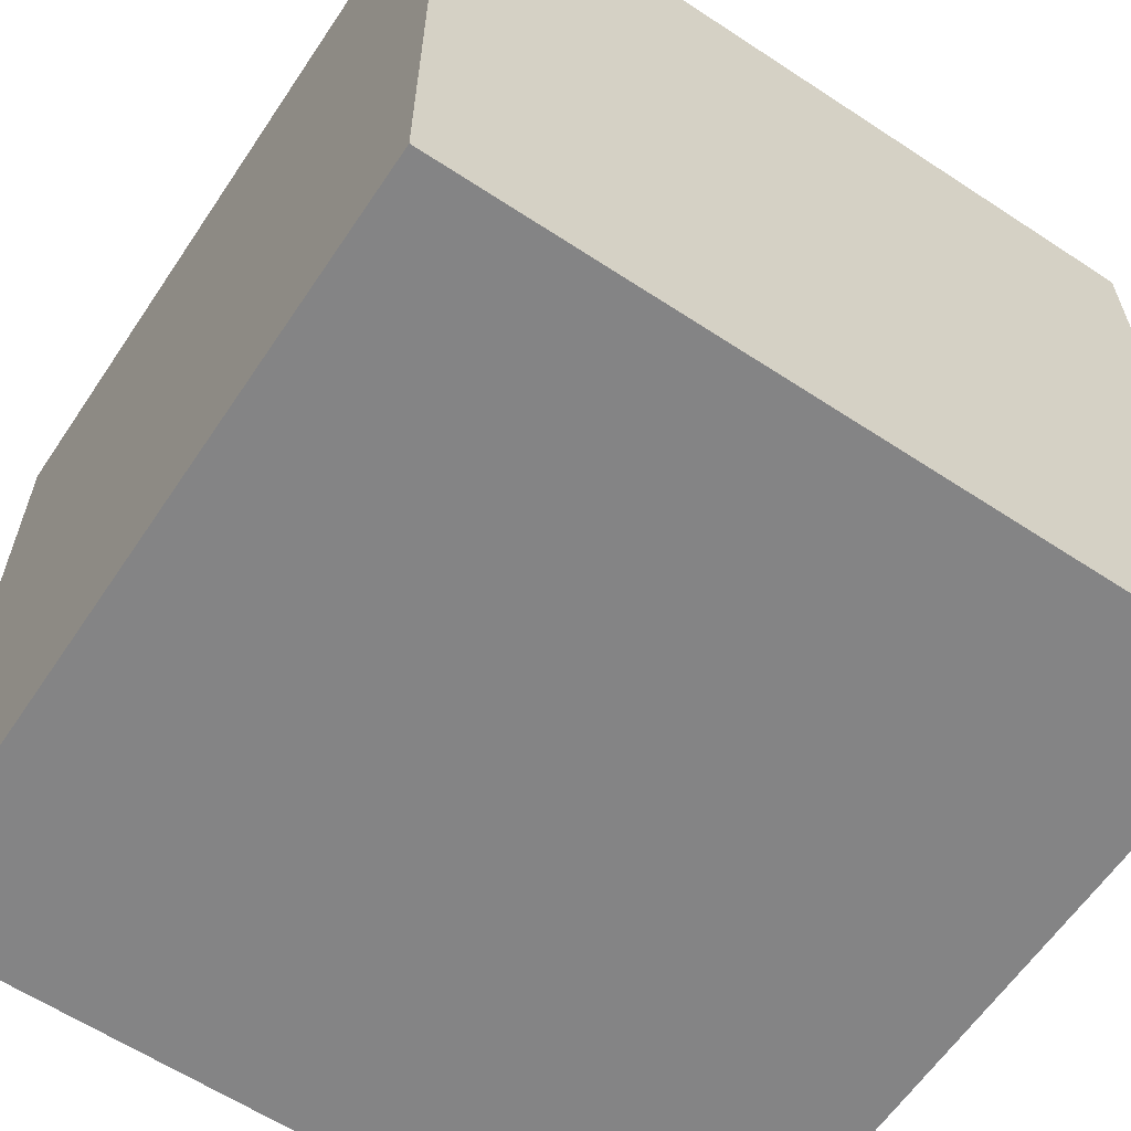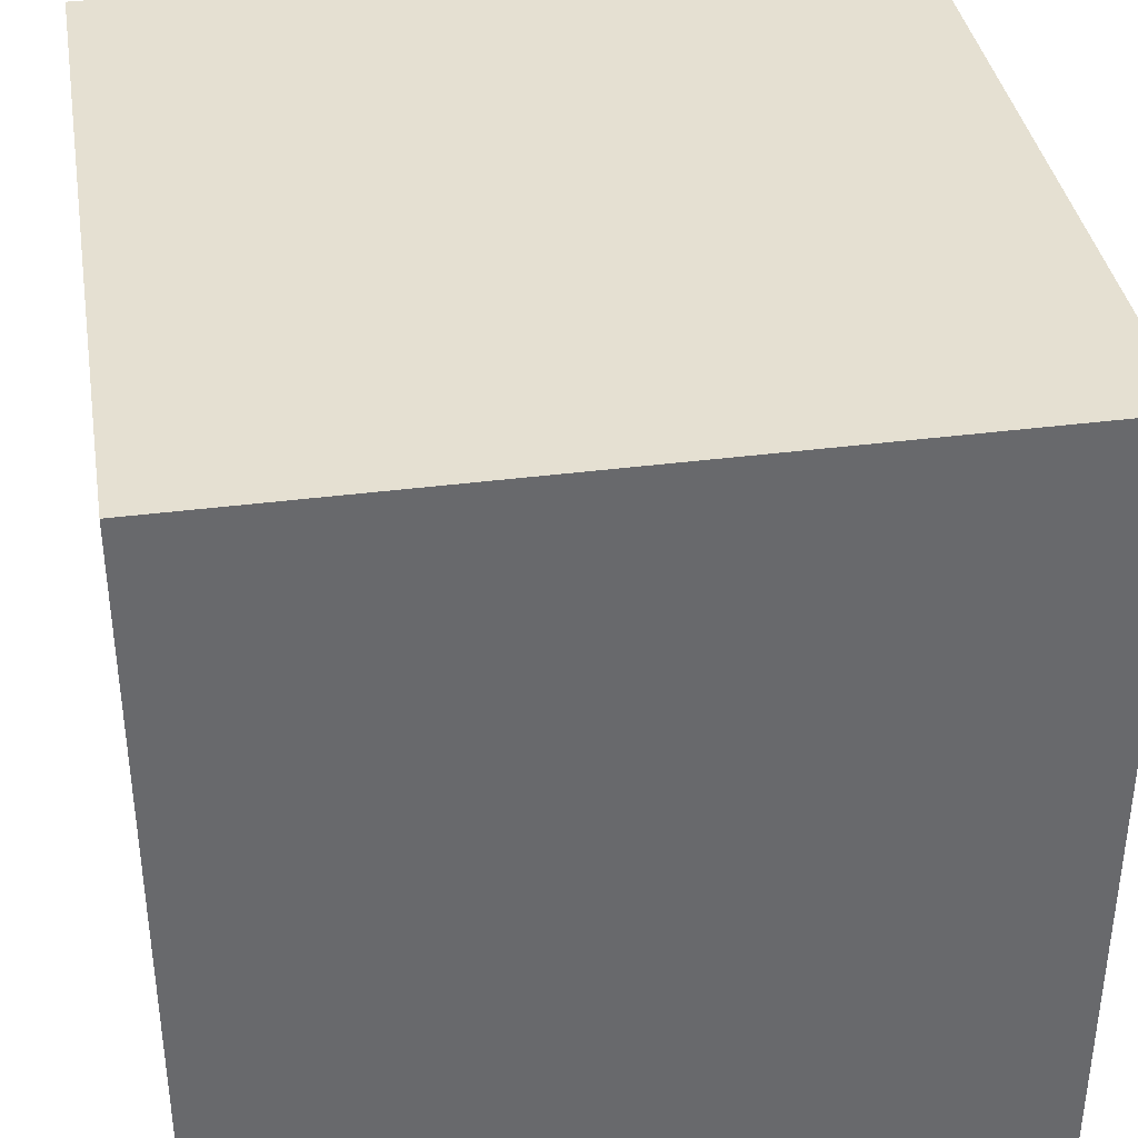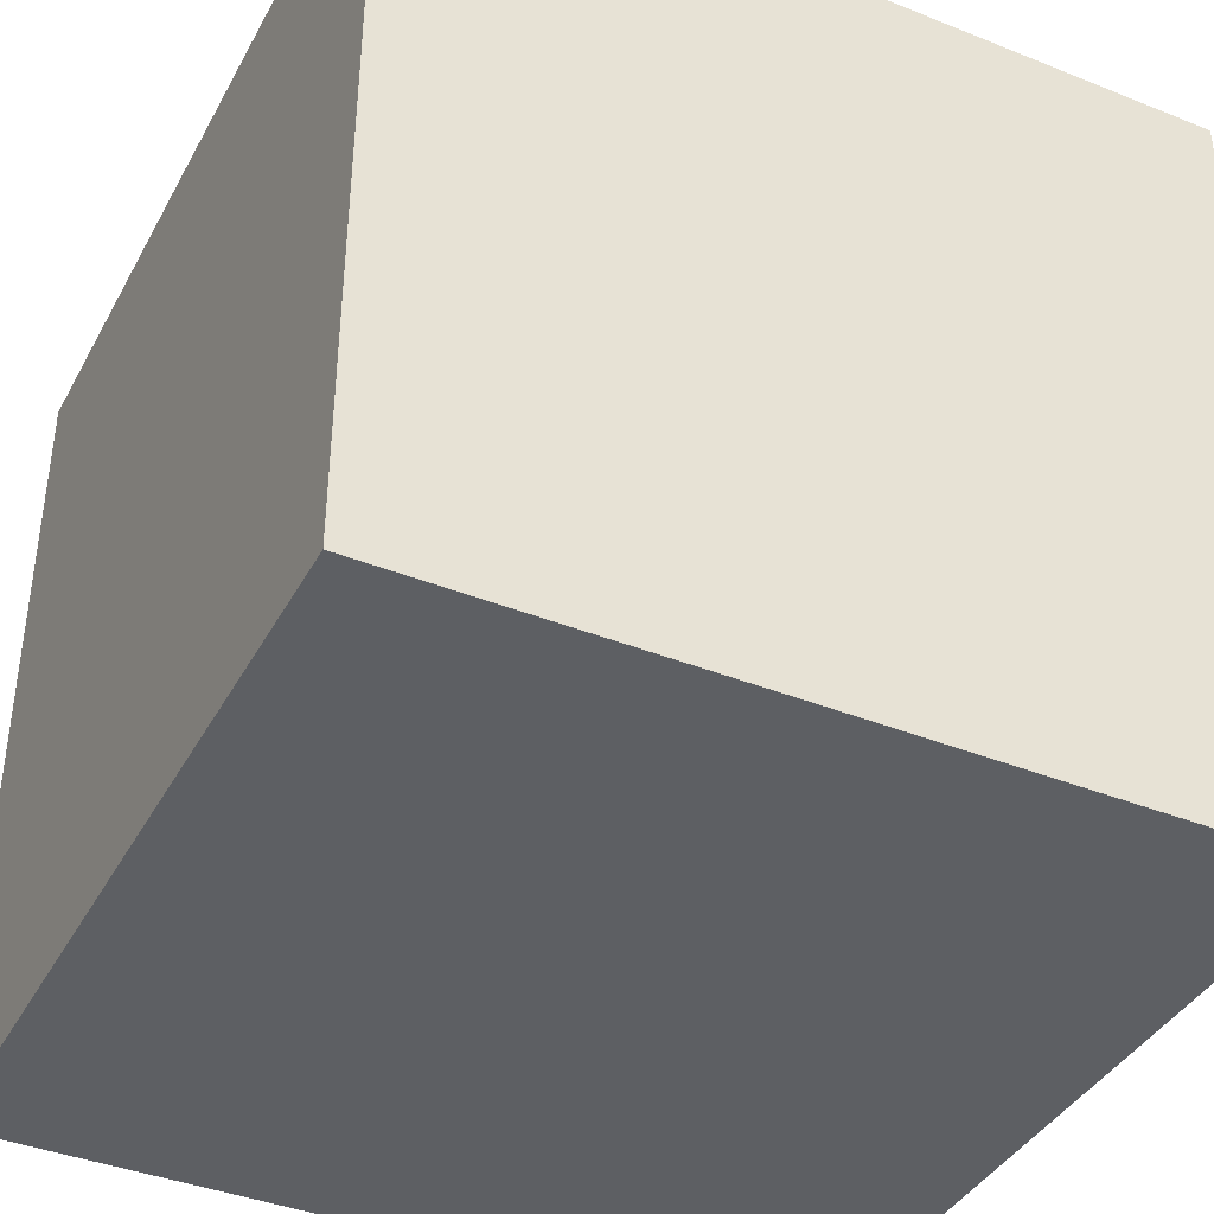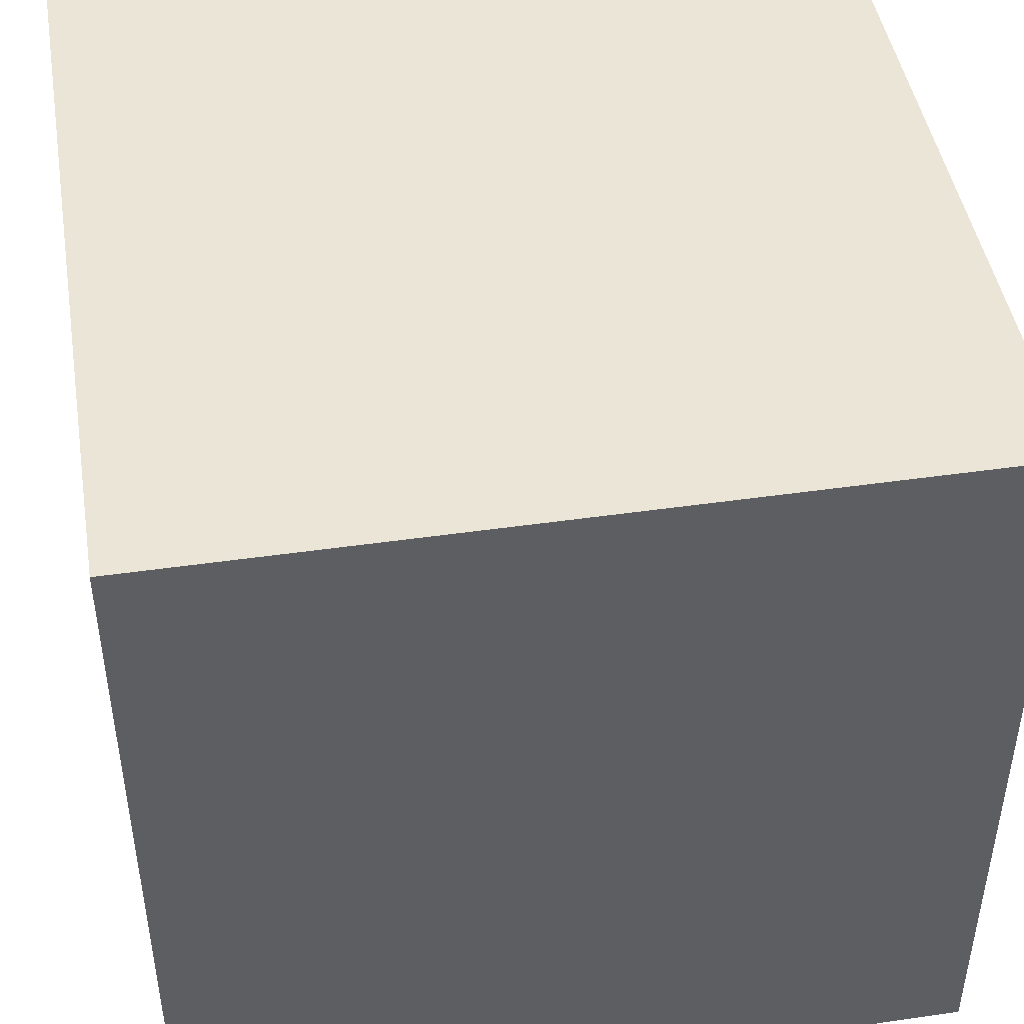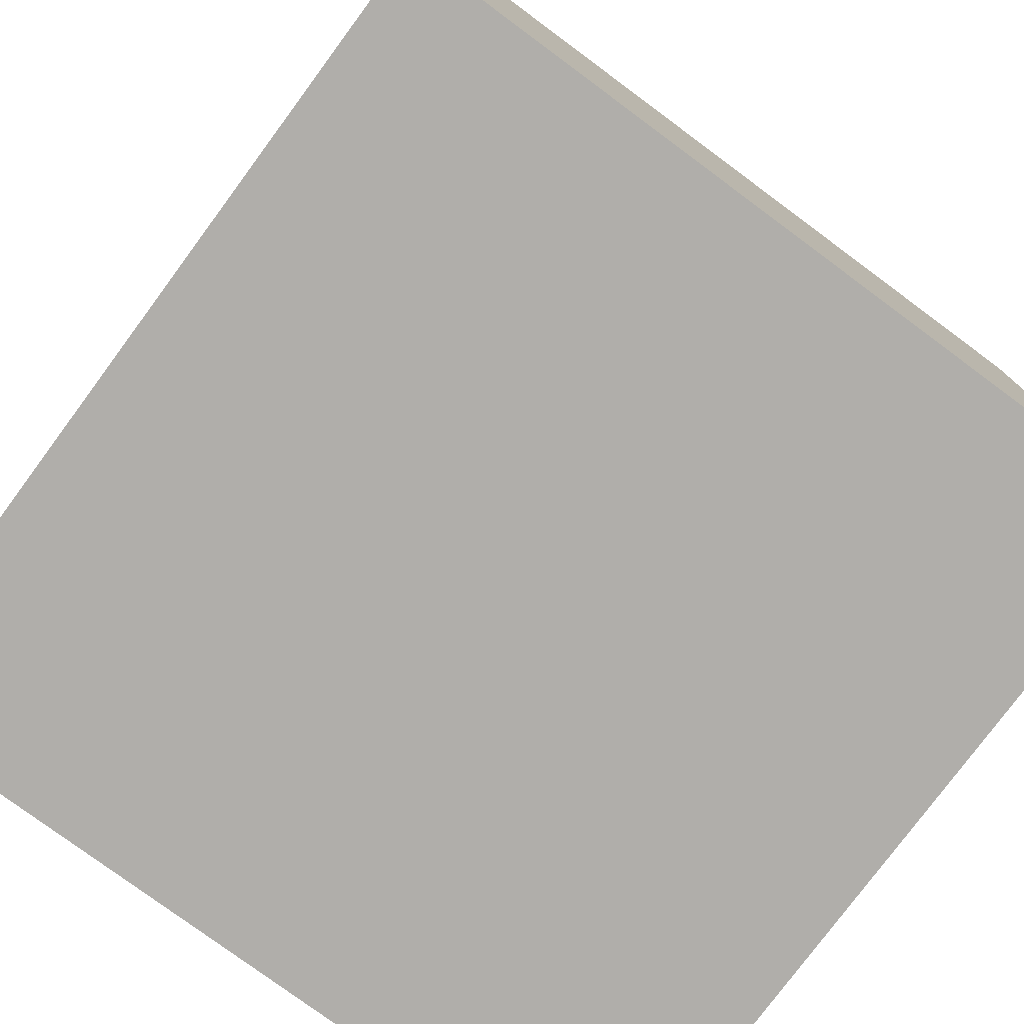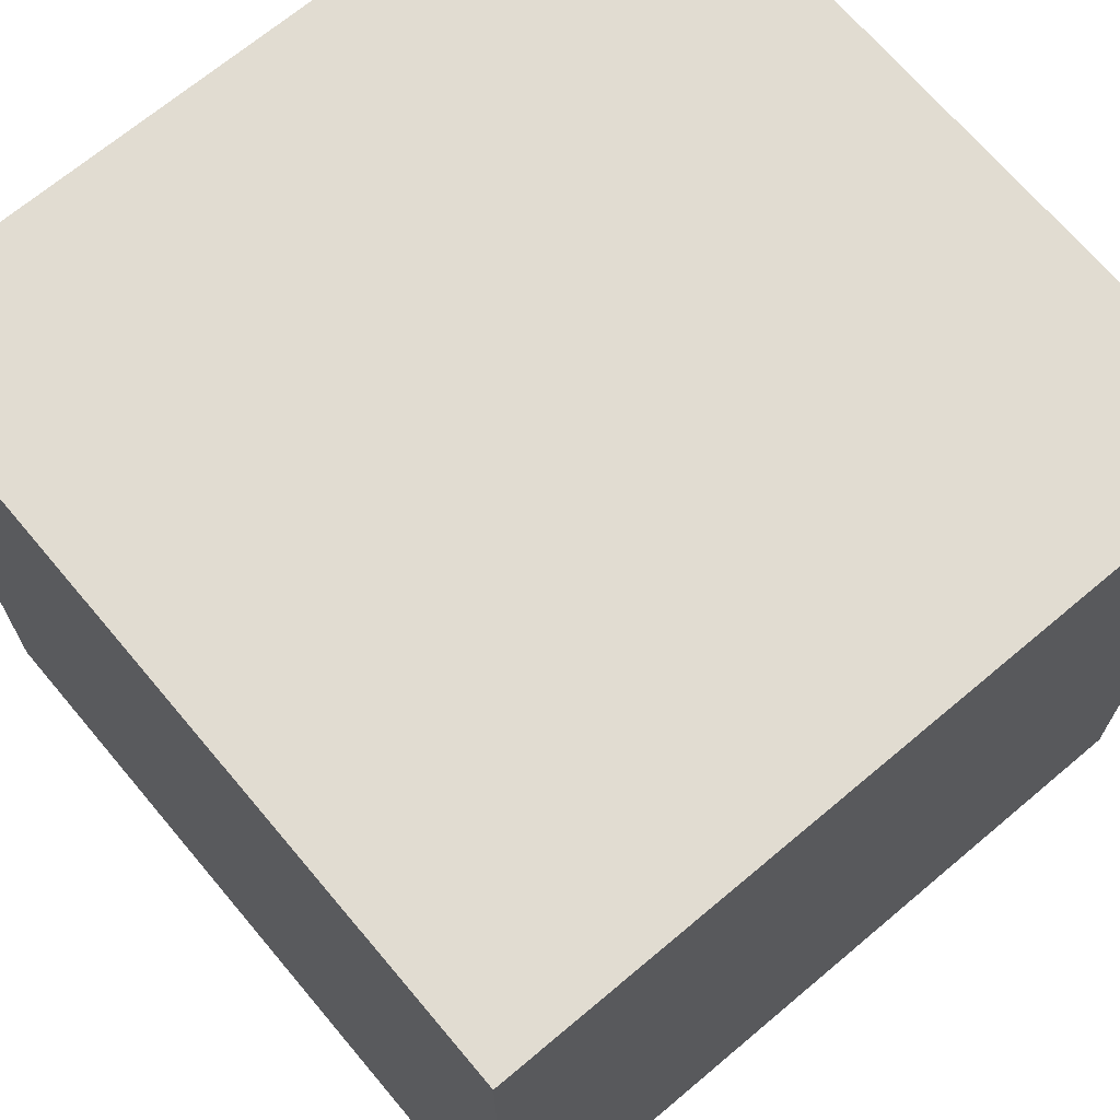
<metadata>
{"format":"obj","ext":"obj","renderer":"f3d","projection":"perspective","resolution":1024,"background":"white","views":[{"elev":-61.5,"azim":56.2,"up":"+Z"},{"elev":37.7,"azim":-99.4,"up":"+Z"},{"elev":-39.9,"azim":63.7,"up":"+Y"},{"elev":45.8,"azim":-9.4,"up":"+Z"},{"elev":-77.9,"azim":53.5,"up":"+Y"},{"elev":69.1,"azim":49.9,"up":"+Y"}]}
</metadata>
<code>
o Cube
v 1 -1 1
v 1 1 1
v 1 -1 -1
v 1 1 -1
v -1 -1 1
v -1 1 1
v -1 -1 -1
v -1 1 -1
f 1 3 7 5
f 4 8 7 3
f 8 6 5 7
f 6 8 4 2
f 2 4 3 1
f 6 2 1 5

</code>
